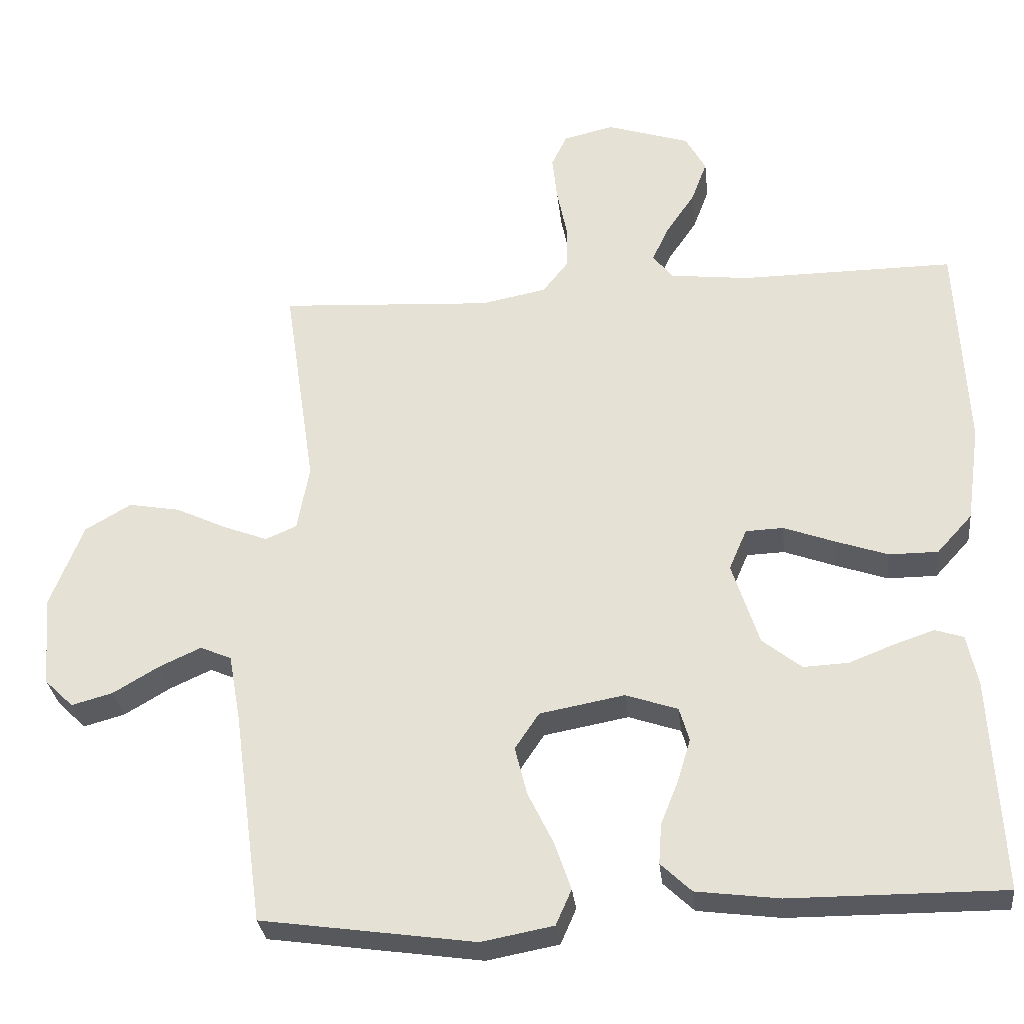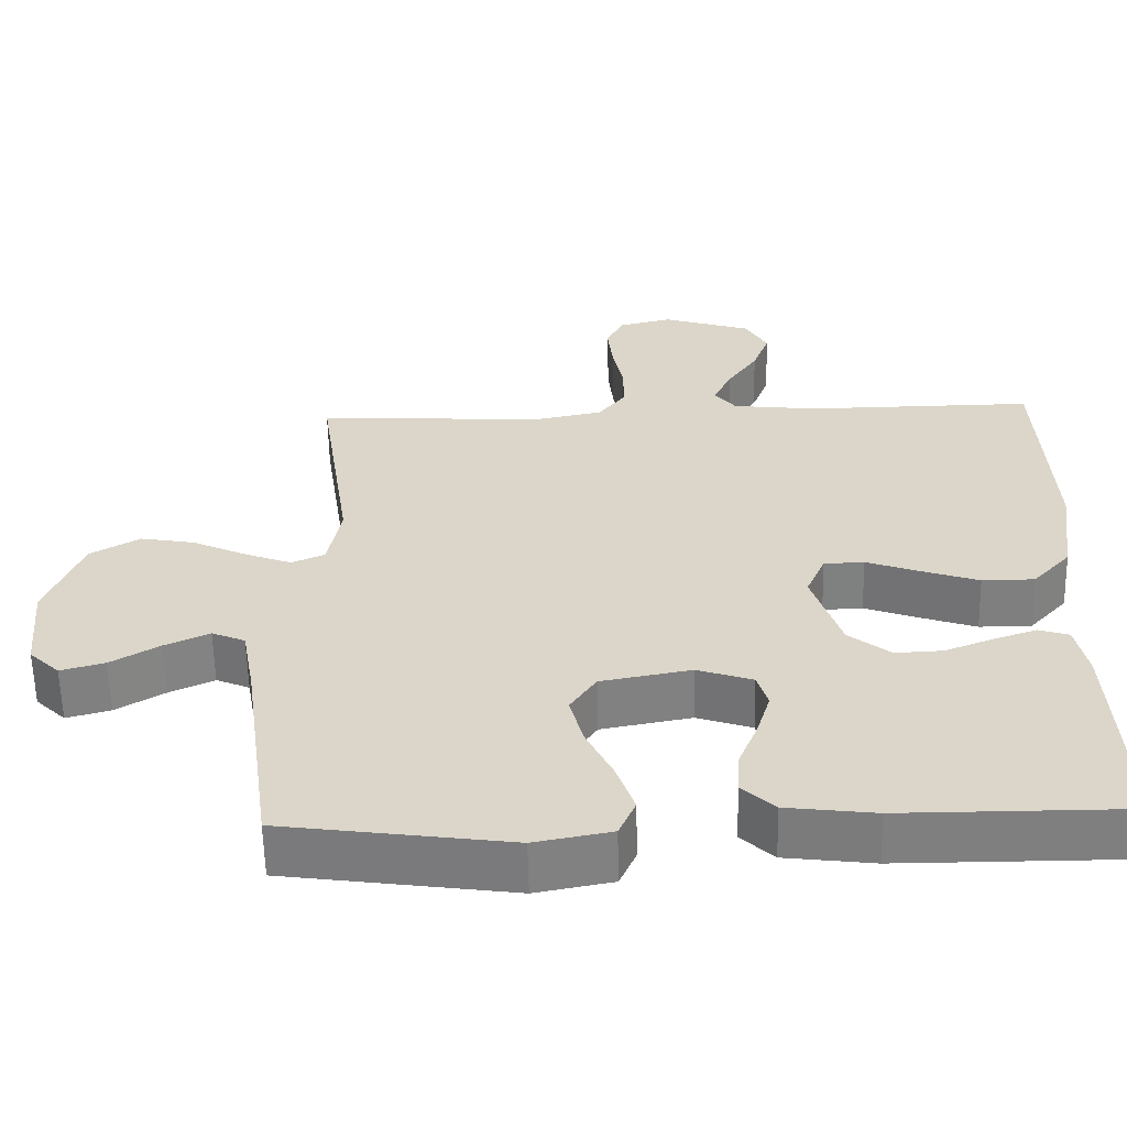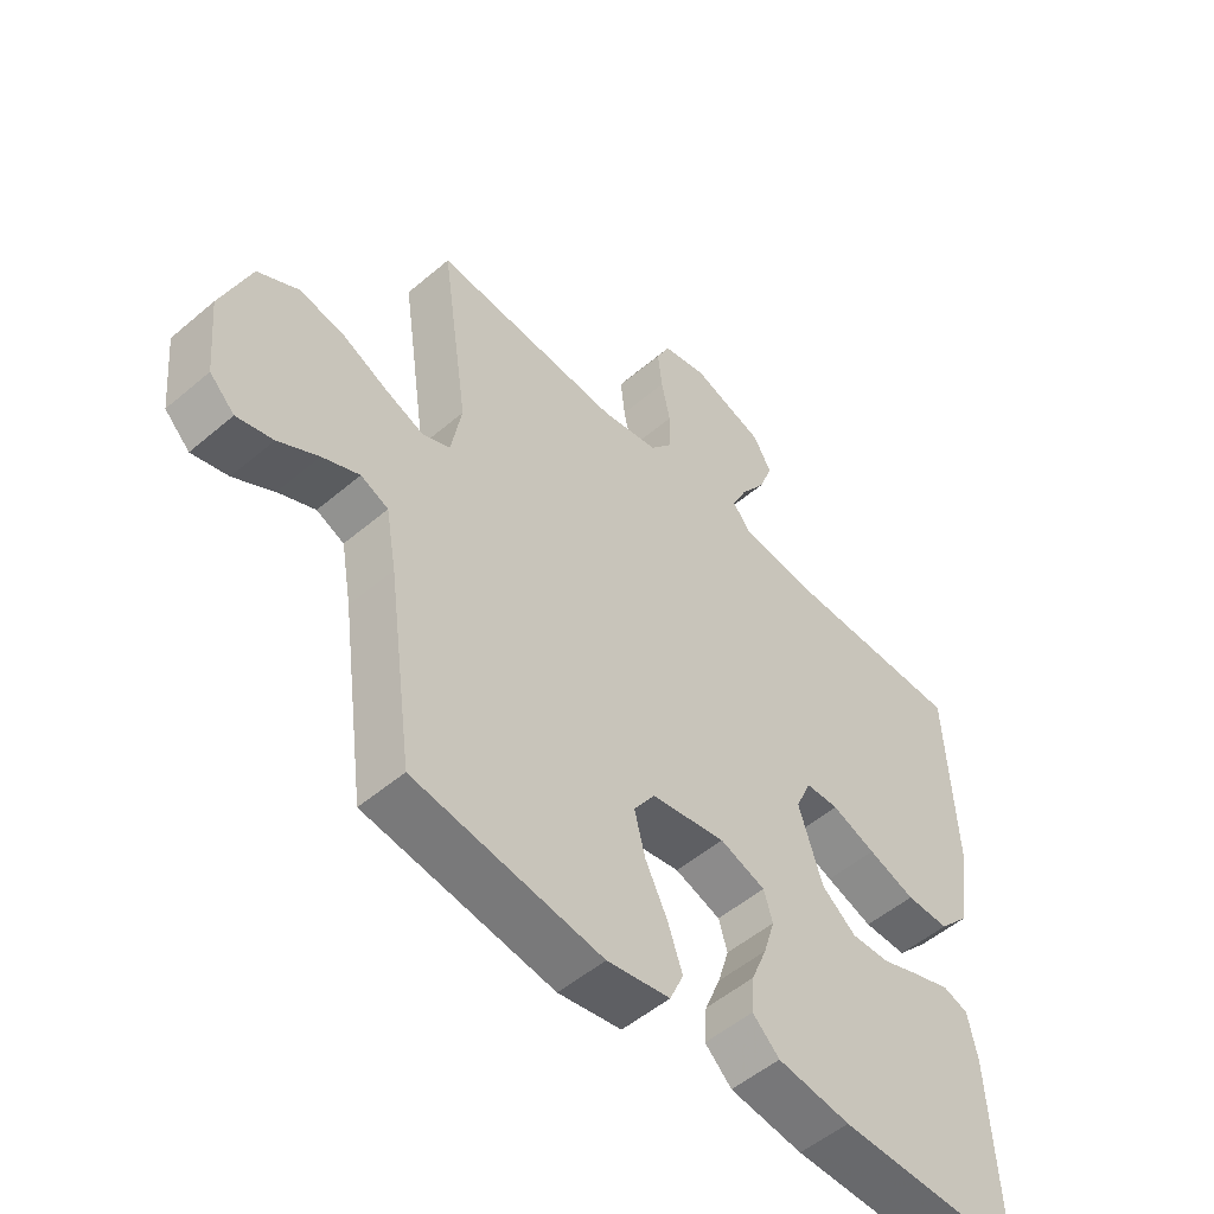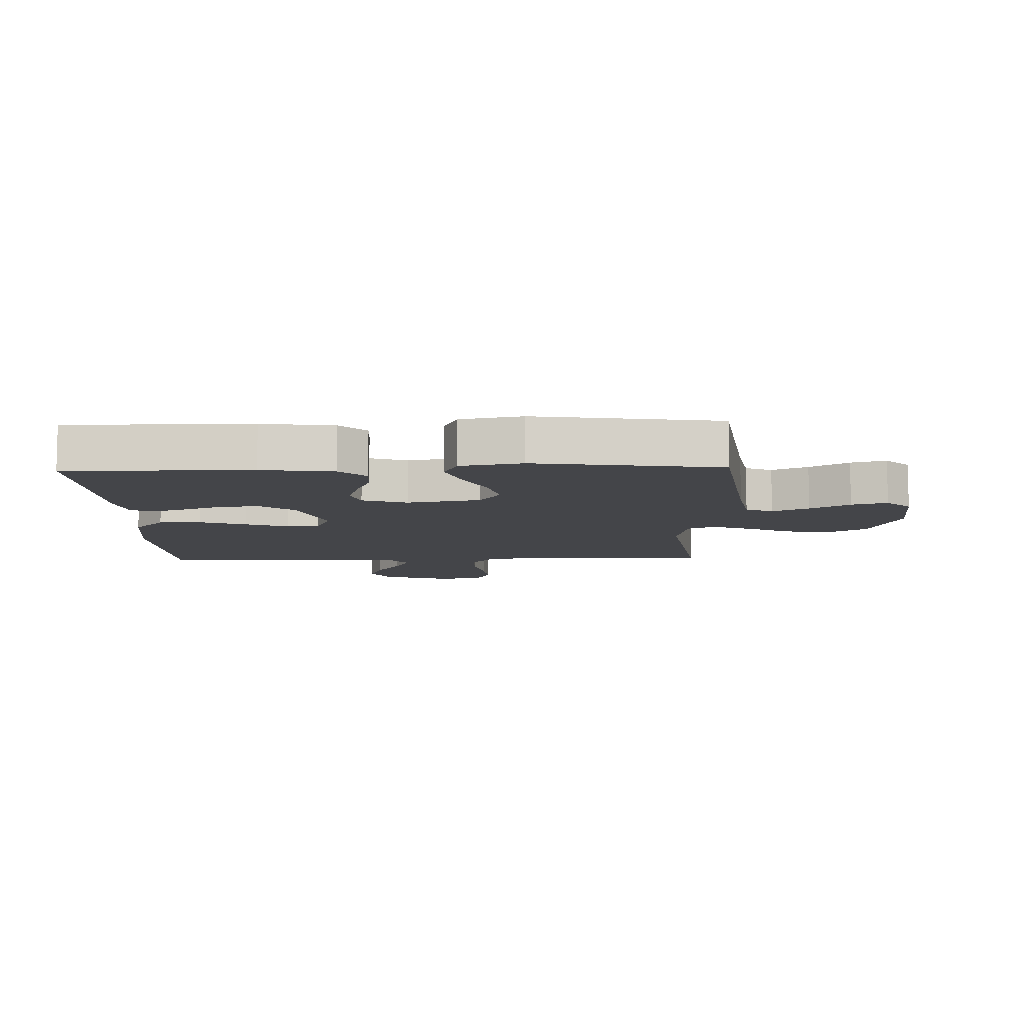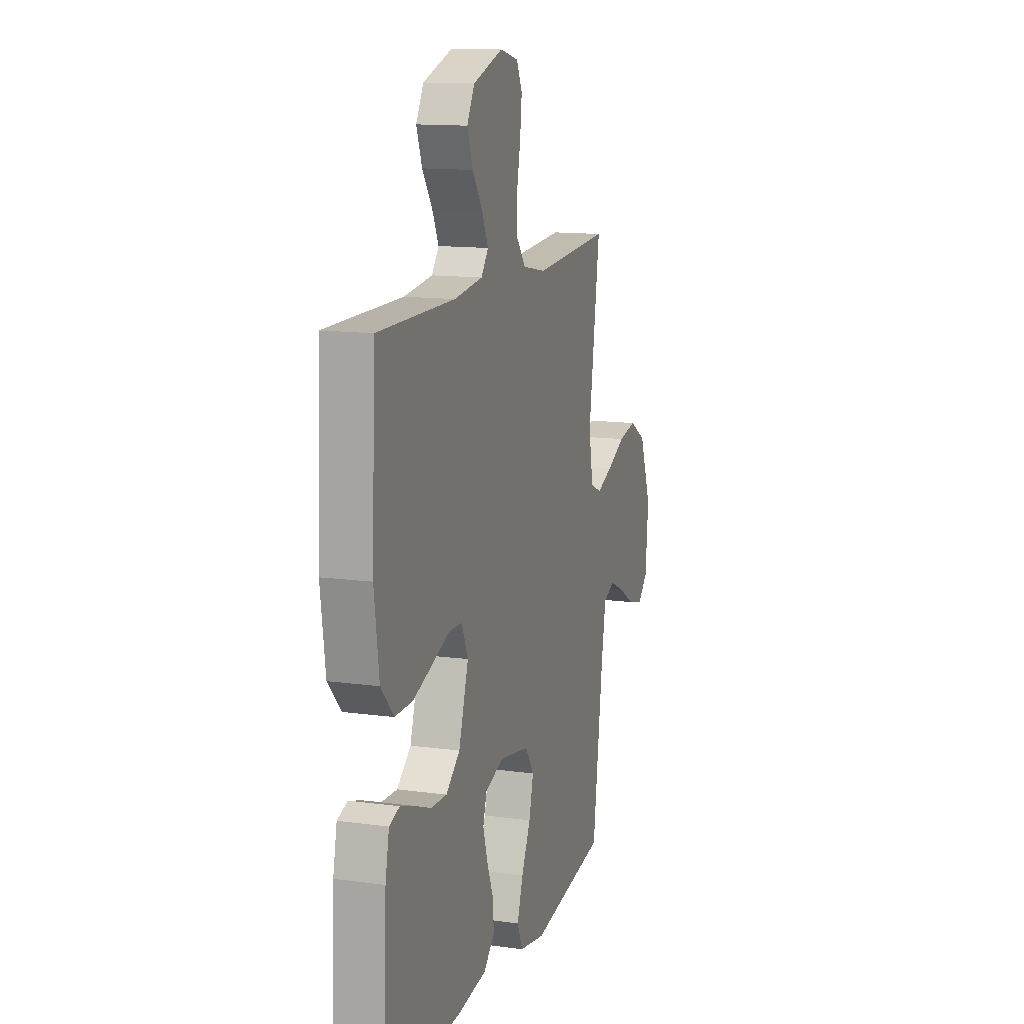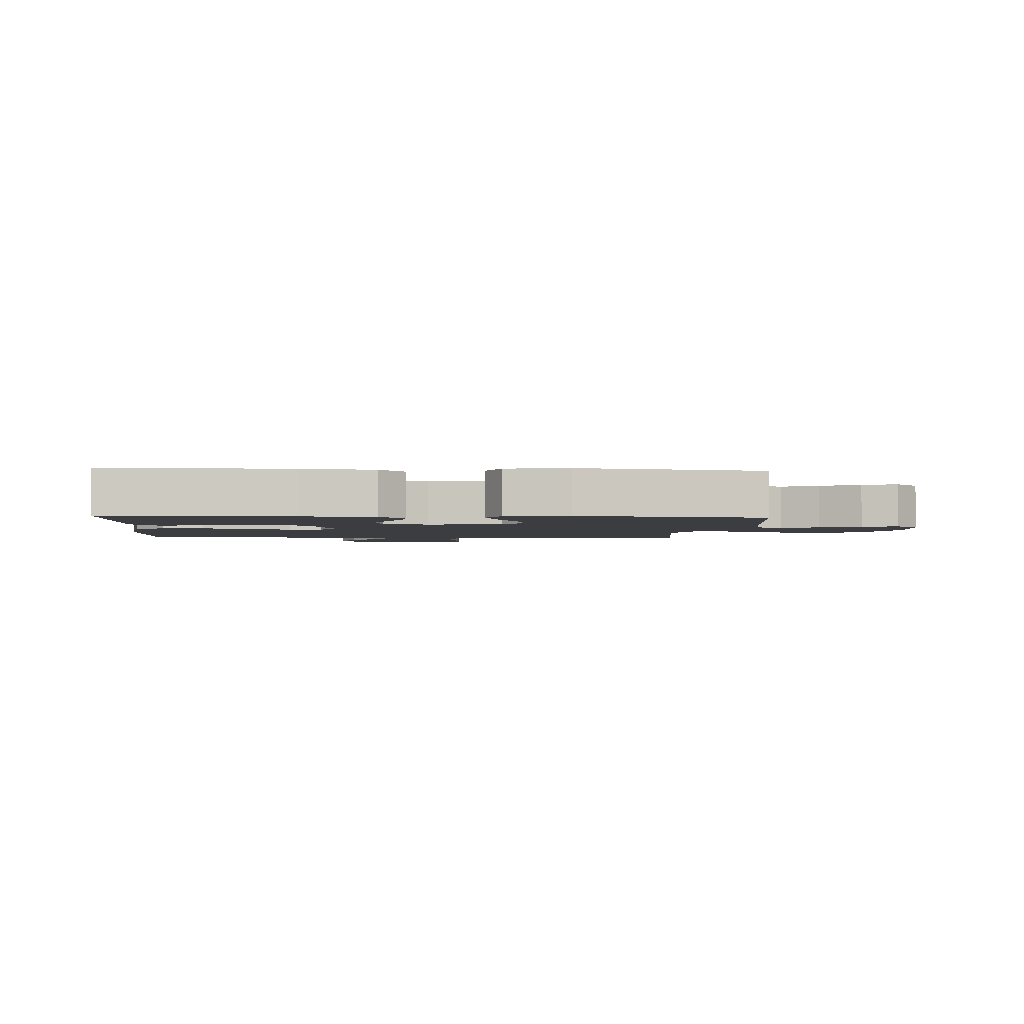
<metadata>
{"format":"obj","ext":"obj","renderer":"f3d","projection":"perspective","resolution":1024,"background":"white","views":[{"elev":-30.4,"azim":6.2,"up":"+Z"},{"elev":-59.7,"azim":1.3,"up":"+Z"},{"elev":-52.5,"azim":-47.6,"up":"+Z"},{"elev":-9.0,"azim":-178.3,"up":"+Y"},{"elev":13.3,"azim":107.3,"up":"+Z"},{"elev":-2.5,"azim":175.9,"up":"+Y"}]}
</metadata>
<code>
v -0.5 0.07 -0.5
v -0.541 0.07 -0.2
v -0.558 0.07 -0.104
v -0.602 0.07 -0.085
v -0.661 0.07 -0.112
v -0.725 0.07 -0.15
v -0.783 0.07 -0.166
v -0.823 0.07 -0.127
v -0.835 0.07 0
v -0.788 0.07 0.121
v -0.723 0.07 0.159
v -0.651 0.07 0.146
v -0.579 0.07 0.112
v -0.517 0.07 0.088
v -0.473 0.07 0.107
v -0.456 0.07 0.2
v -0.5 0.07 0.5
v -0.2 0.07 0.482
v -0.108 0.07 0.5
v -0.072 0.07 0.546
v -0.072 0.07 0.61
v -0.086 0.07 0.679
v -0.093 0.07 0.743
v -0.071 0.07 0.789
v 0 0.07 0.806
v 0.117 0.07 0.768
v 0.146 0.07 0.716
v 0.124 0.07 0.657
v 0.084 0.07 0.598
v 0.06 0.07 0.547
v 0.088 0.07 0.511
v 0.2 0.07 0.498
v 0.5 0.07 0.5
v 0.514 0.07 0.2
v 0.495 0.07 0.063
v 0.445 0.07 0.008
v 0.376 0.07 0.008
v 0.301 0.07 0.034
v 0.231 0.07 0.06
v 0.178 0.07 0.058
v 0.153 0.07 0
v 0.191 0.07 -0.118
v 0.246 0.07 -0.162
v 0.309 0.07 -0.159
v 0.373 0.07 -0.134
v 0.429 0.07 -0.115
v 0.469 0.07 -0.128
v 0.484 0.07 -0.2
v 0.5 0.07 -0.5
v 0.2 0.07 -0.499
v 0.083 0.07 -0.484
v 0.04 0.07 -0.443
v 0.044 0.07 -0.386
v 0.069 0.07 -0.324
v 0.087 0.07 -0.264
v 0.073 0.07 -0.217
v 0 0.07 -0.192
v -0.119 0.07 -0.214
v -0.153 0.07 -0.265
v -0.136 0.07 -0.333
v -0.1 0.07 -0.407
v -0.077 0.07 -0.474
v -0.099 0.07 -0.524
v -0.2 0.07 -0.543
v -0.5 0 -0.5
v -0.541 0 -0.2
v -0.558 0 -0.104
v -0.602 0 -0.085
v -0.661 0 -0.112
v -0.725 0 -0.15
v -0.783 0 -0.166
v -0.823 0 -0.127
v -0.835 0 0
v -0.788 0 0.121
v -0.723 0 0.159
v -0.651 0 0.146
v -0.579 0 0.112
v -0.517 0 0.088
v -0.473 0 0.107
v -0.456 0 0.2
v -0.5 0 0.5
v -0.2 0 0.482
v -0.108 0 0.5
v -0.072 0 0.546
v -0.072 0 0.61
v -0.086 0 0.679
v -0.093 0 0.743
v -0.071 0 0.789
v 0 0 0.806
v 0.117 0 0.768
v 0.146 0 0.716
v 0.124 0 0.657
v 0.084 0 0.598
v 0.06 0 0.547
v 0.088 0 0.511
v 0.2 0 0.498
v 0.5 0 0.5
v 0.514 0 0.2
v 0.495 0 0.063
v 0.445 0 0.008
v 0.376 0 0.008
v 0.301 0 0.034
v 0.231 0 0.06
v 0.178 0 0.058
v 0.153 0 0
v 0.191 0 -0.118
v 0.246 0 -0.162
v 0.309 0 -0.159
v 0.373 0 -0.134
v 0.429 0 -0.115
v 0.469 0 -0.128
v 0.484 0 -0.2
v 0.5 0 -0.5
v 0.2 0 -0.499
v 0.083 0 -0.484
v 0.04 0 -0.443
v 0.044 0 -0.386
v 0.069 0 -0.324
v 0.087 0 -0.264
v 0.073 0 -0.217
v 0 0 -0.192
v -0.119 0 -0.214
v -0.153 0 -0.265
v -0.136 0 -0.333
v -0.1 0 -0.407
v -0.077 0 -0.474
v -0.099 0 -0.524
v -0.2 0 -0.543
f 63 64 1 2
f 60 61 62 63
f 59 60 63 2
f 58 59 2 3
f 57 58 3 4
f 51 52 53 54
f 51 54 55
f 50 51 55
f 49 50 55 56
f 47 48 49 56
f 44 45 46 47
f 36 37 38 39
f 34 35 36 39
f 32 33 34 39
f 31 32 39 40
f 30 31 40 41
f 26 27 28 29
f 26 29 30
f 25 26 30
f 24 25 30 41
f 21 22 23 24
f 20 21 24 41
f 16 17 18
f 15 16 18 19
f 10 11 12 13
f 10 13 14
f 9 10 14
f 8 9 14
f 5 6 7 8
f 4 5 8 14
f 57 4 14 15
f 44 47 56
f 43 44 56 57
f 42 43 57 15
f 19 20 41 42
f 15 19 42
f 66 65 128 127
f 127 126 125 124
f 66 127 124 123
f 67 66 123 122
f 68 67 122 121
f 118 117 116 115
f 119 118 115
f 119 115 114
f 120 119 114 113
f 120 113 112 111
f 111 110 109 108
f 103 102 101 100
f 103 100 99 98
f 103 98 97 96
f 104 103 96 95
f 105 104 95 94
f 93 92 91 90
f 94 93 90
f 94 90 89
f 105 94 89 88
f 88 87 86 85
f 105 88 85 84
f 82 81 80
f 83 82 80 79
f 77 76 75 74
f 78 77 74
f 78 74 73
f 78 73 72
f 72 71 70 69
f 78 72 69 68
f 79 78 68 121
f 120 111 108
f 121 120 108 107
f 79 121 107 106
f 106 105 84 83
f 106 83 79
f 1 65 66 2
f 2 66 67 3
f 3 67 68 4
f 4 68 69 5
f 5 69 70 6
f 6 70 71 7
f 7 71 72 8
f 8 72 73 9
f 9 73 74 10
f 10 74 75 11
f 11 75 76 12
f 12 76 77 13
f 13 77 78 14
f 14 78 79 15
f 15 79 80 16
f 16 80 81 17
f 17 81 82 18
f 18 82 83 19
f 19 83 84 20
f 20 84 85 21
f 21 85 86 22
f 22 86 87 23
f 23 87 88 24
f 24 88 89 25
f 25 89 90 26
f 26 90 91 27
f 27 91 92 28
f 28 92 93 29
f 29 93 94 30
f 30 94 95 31
f 31 95 96 32
f 32 96 97 33
f 33 97 98 34
f 34 98 99 35
f 35 99 100 36
f 36 100 101 37
f 37 101 102 38
f 38 102 103 39
f 39 103 104 40
f 40 104 105 41
f 41 105 106 42
f 42 106 107 43
f 43 107 108 44
f 44 108 109 45
f 45 109 110 46
f 46 110 111 47
f 47 111 112 48
f 48 112 113 49
f 49 113 114 50
f 50 114 115 51
f 51 115 116 52
f 52 116 117 53
f 53 117 118 54
f 54 118 119 55
f 55 119 120 56
f 56 120 121 57
f 57 121 122 58
f 58 122 123 59
f 59 123 124 60
f 60 124 125 61
f 61 125 126 62
f 62 126 127 63
f 63 127 128 64
f 64 128 65 1

</code>
